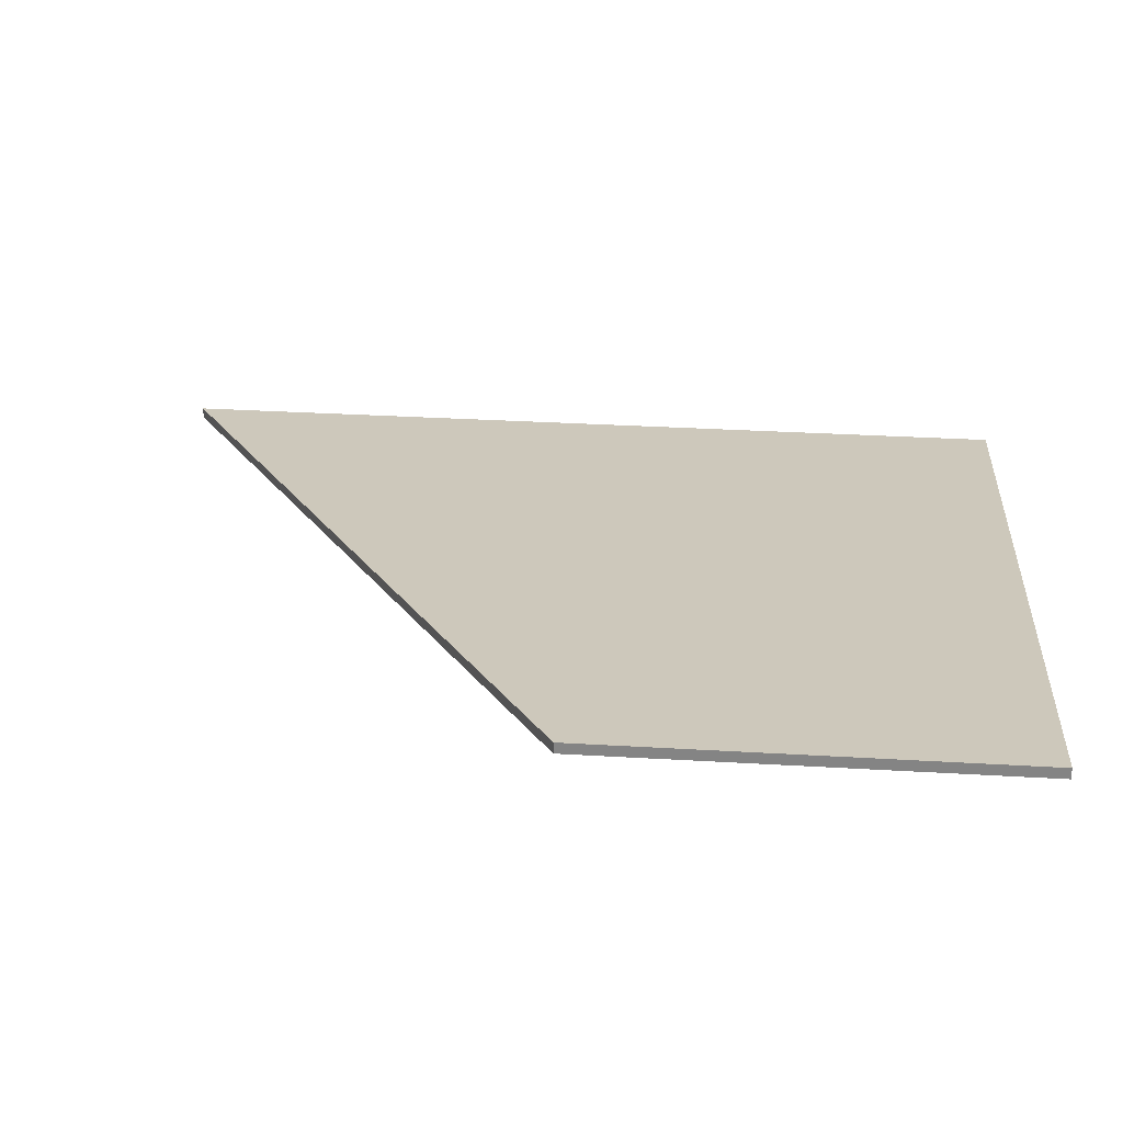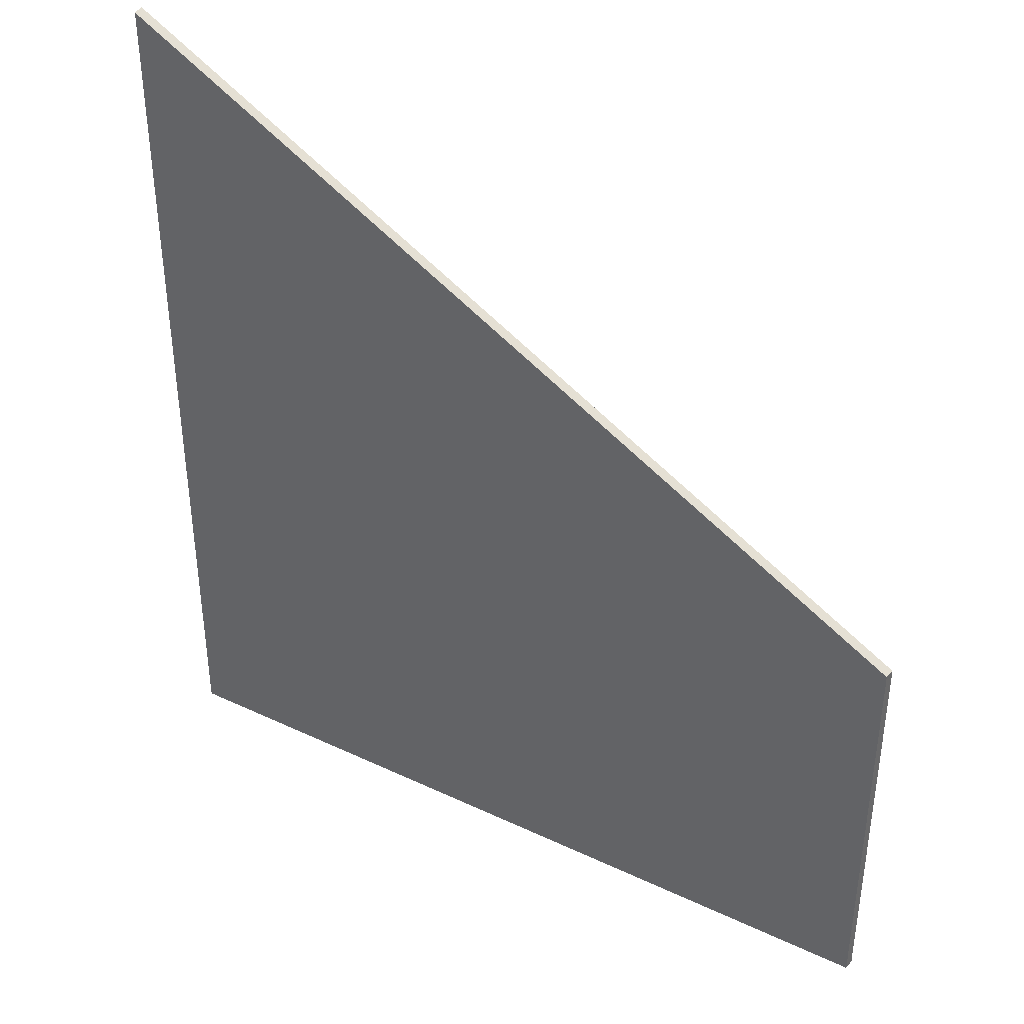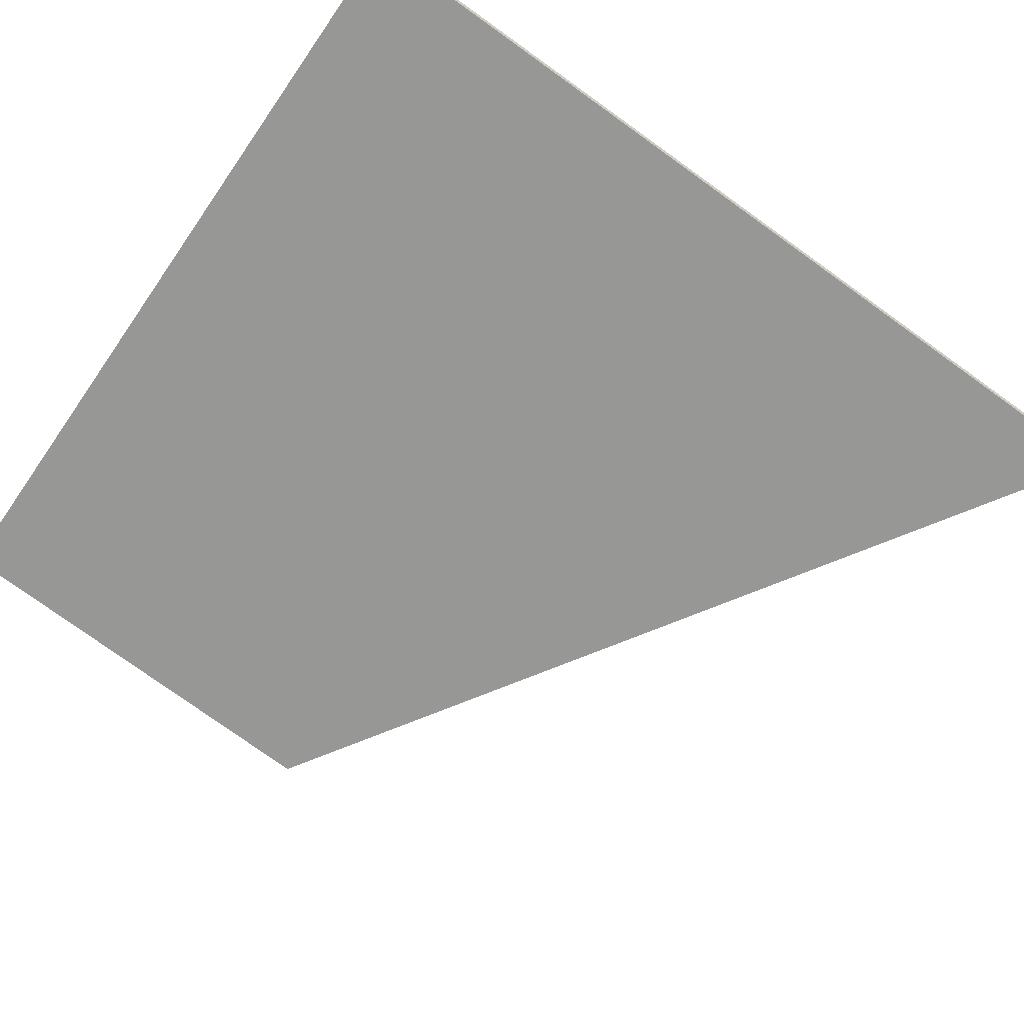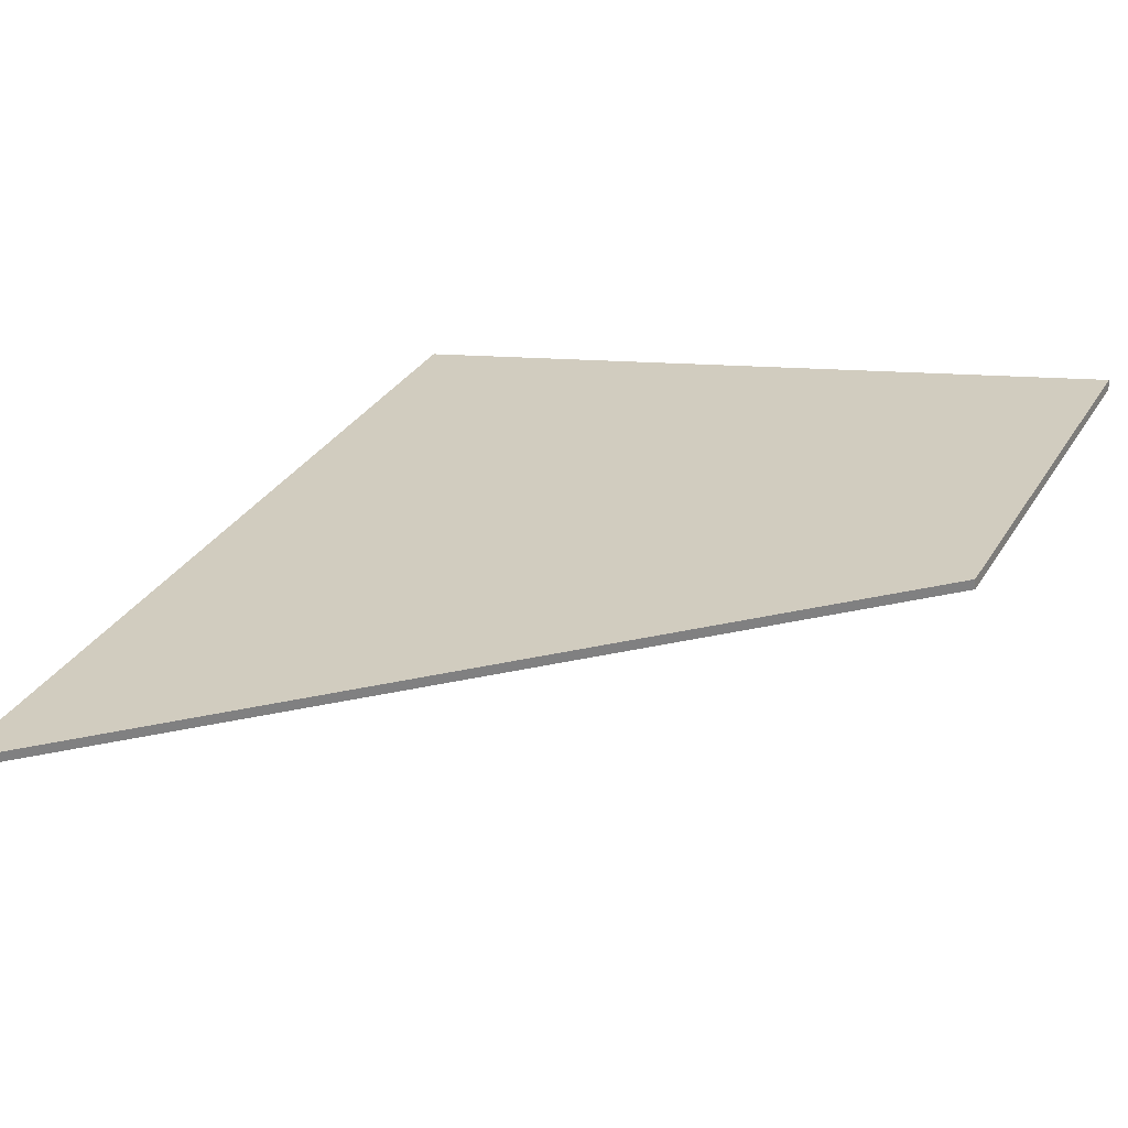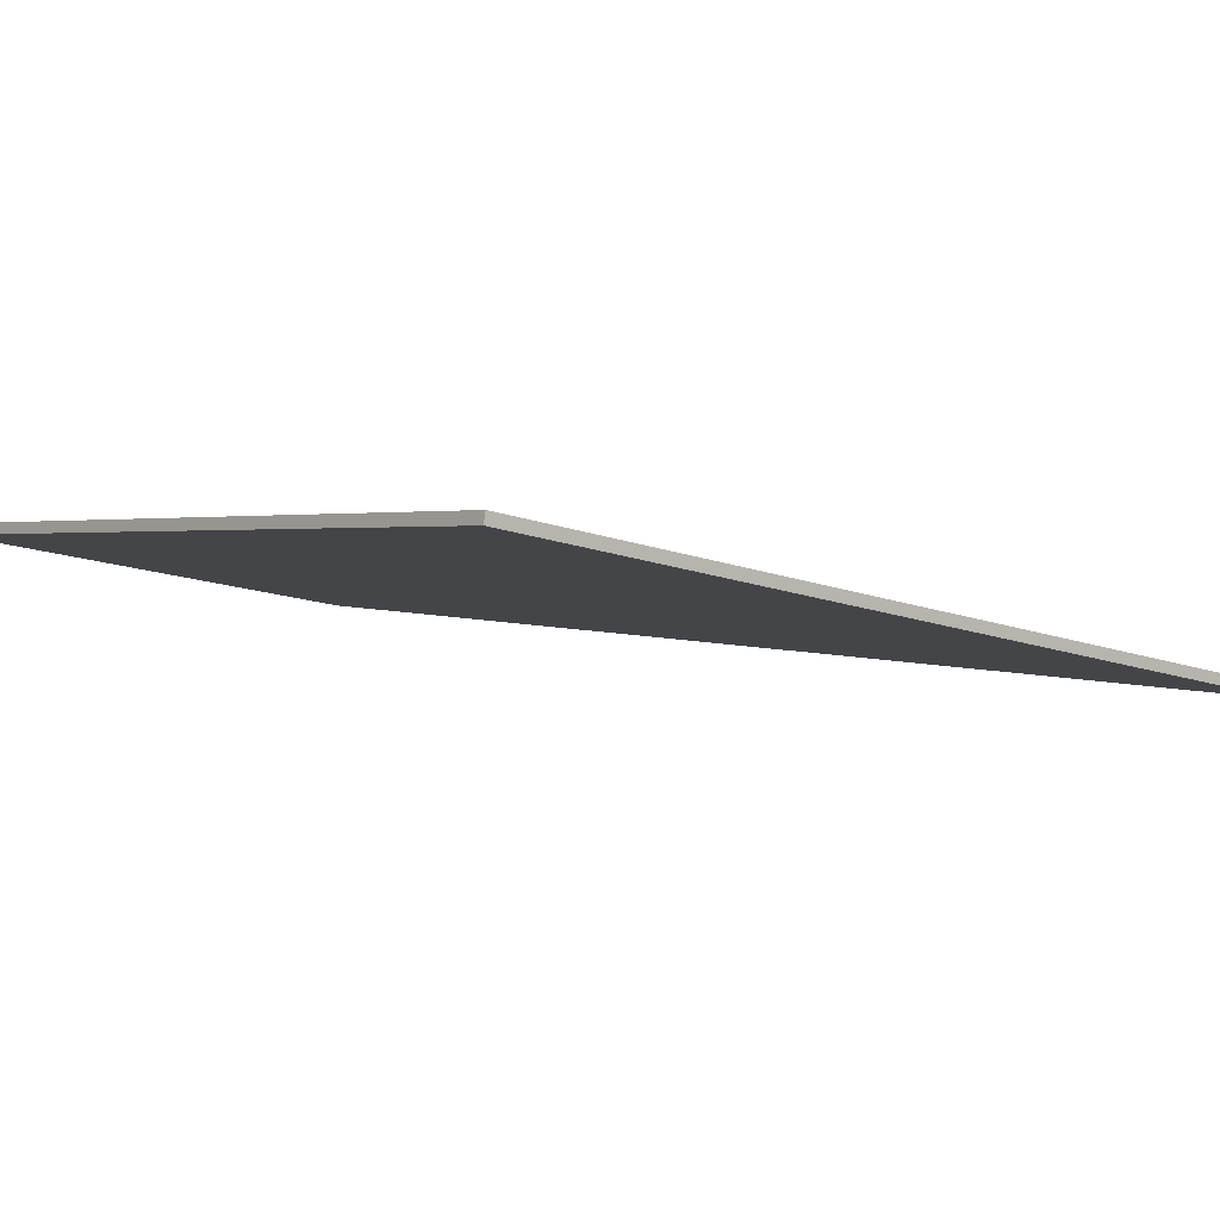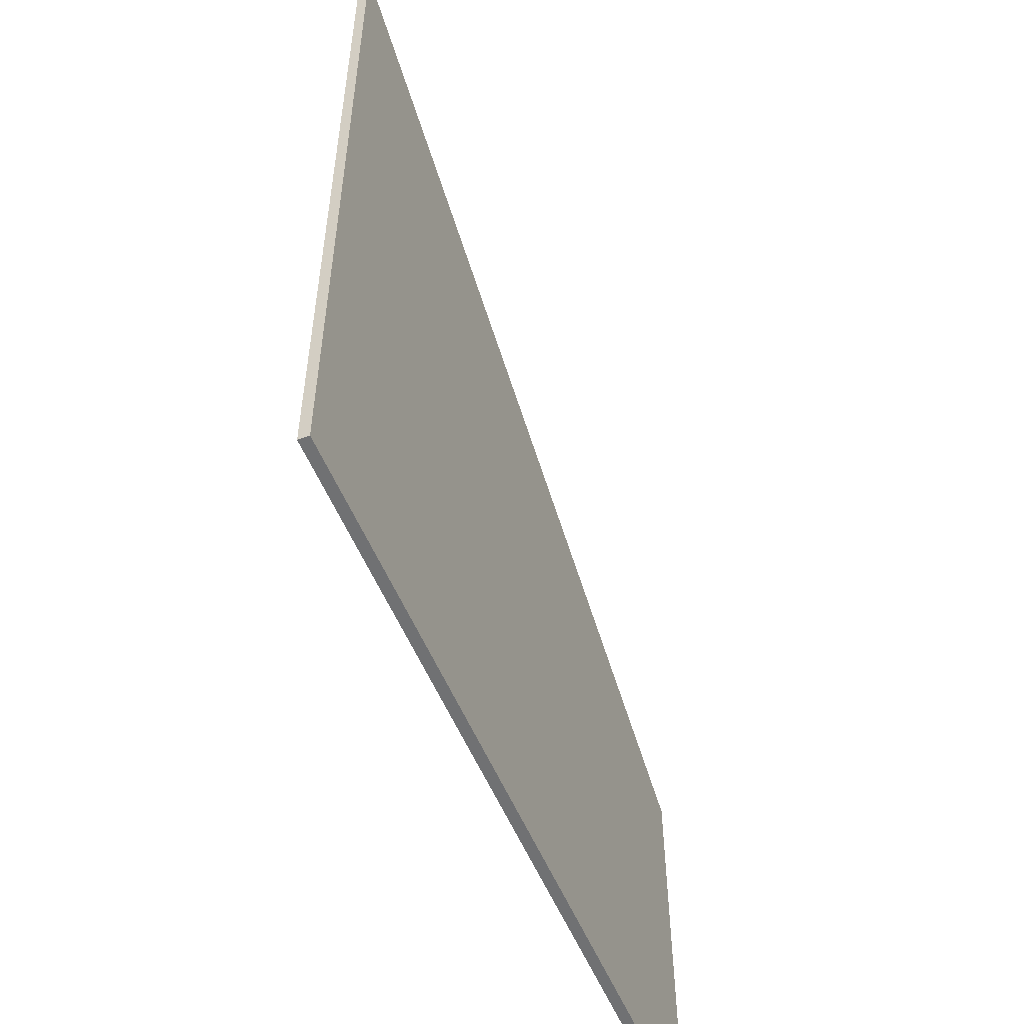
<metadata>
{"format":"obj","ext":"obj","renderer":"f3d","projection":"perspective","resolution":1024,"background":"white","views":[{"elev":33.3,"azim":-85.4,"up":"+Z"},{"elev":39.5,"azim":-138.1,"up":"+Y"},{"elev":-78.7,"azim":54.5,"up":"+Z"},{"elev":32.9,"azim":-152.9,"up":"+Z"},{"elev":-13.8,"azim":50.1,"up":"+Z"},{"elev":-55.1,"azim":124.0,"up":"+Y"}]}
</metadata>
<code>
v 0.1095 -0.03884 1.101
v 0.1095 -0.117 1.101
v 0.039 -0.117 1.116
v 0.039 -0.08014 1.116
v 0.1095 -0.117 1.101
v 0.1097 -0.117 1.102
v 0.03909 -0.117 1.116
v 0.039 -0.117 1.116
v 0.03909 -0.117 1.116
v 0.03909 -0.08014 1.116
v 0.039 -0.08014 1.116
v 0.039 -0.117 1.116
v 0.03909 -0.08014 1.116
v 0.1097 -0.03877 1.102
v 0.1095 -0.03884 1.101
v 0.039 -0.08014 1.116
v 0.1097 -0.03877 1.102
v 0.1097 -0.117 1.102
v 0.1095 -0.117 1.101
v 0.1095 -0.03884 1.101
v 0.1097 -0.117 1.102
v 0.1097 -0.03877 1.102
v 0.03909 -0.08014 1.116
v 0.03909 -0.117 1.116
f 1 2 3
f 1 3 4
f 5 6 7
f 5 7 8
f 9 10 11
f 9 11 12
f 13 14 15
f 13 15 16
f 17 18 19
f 17 19 20
f 21 22 23
f 21 23 24

</code>
